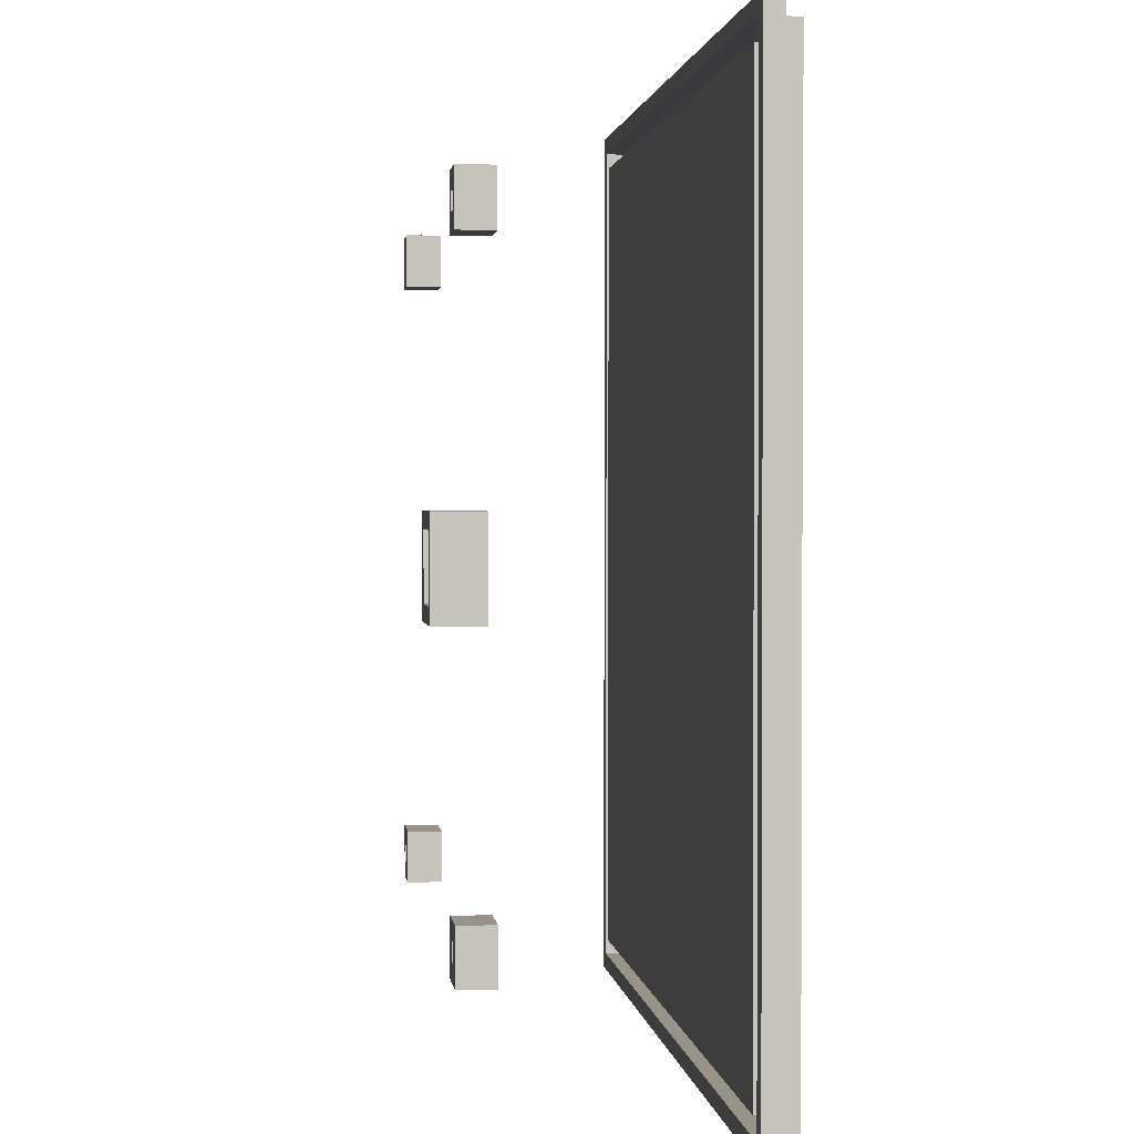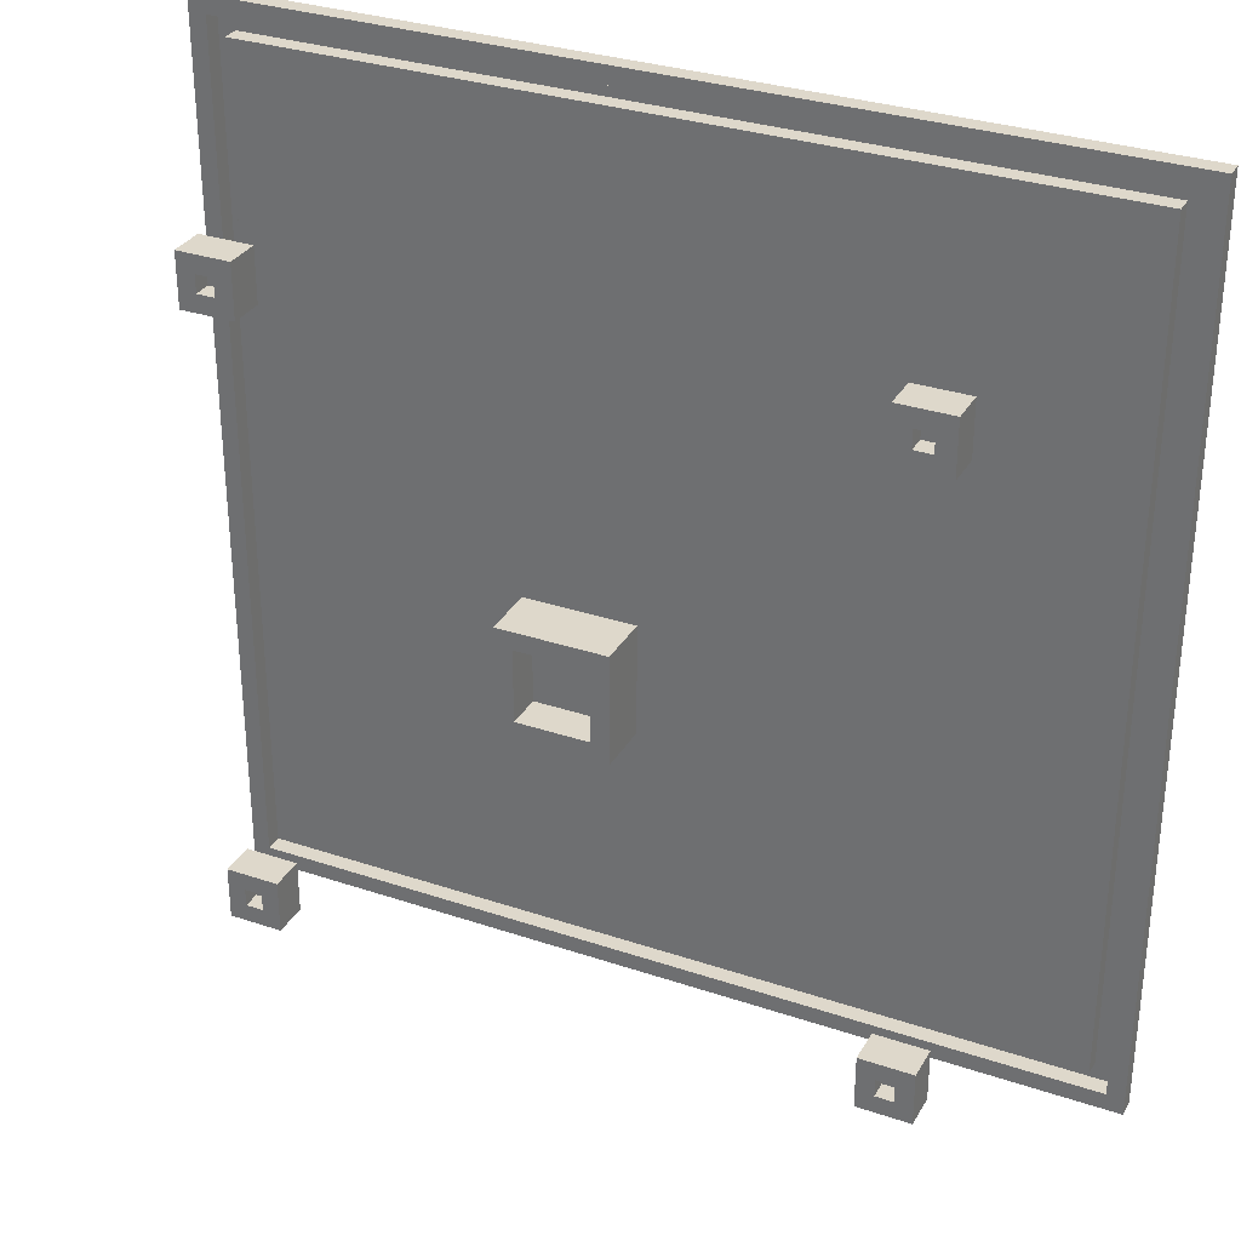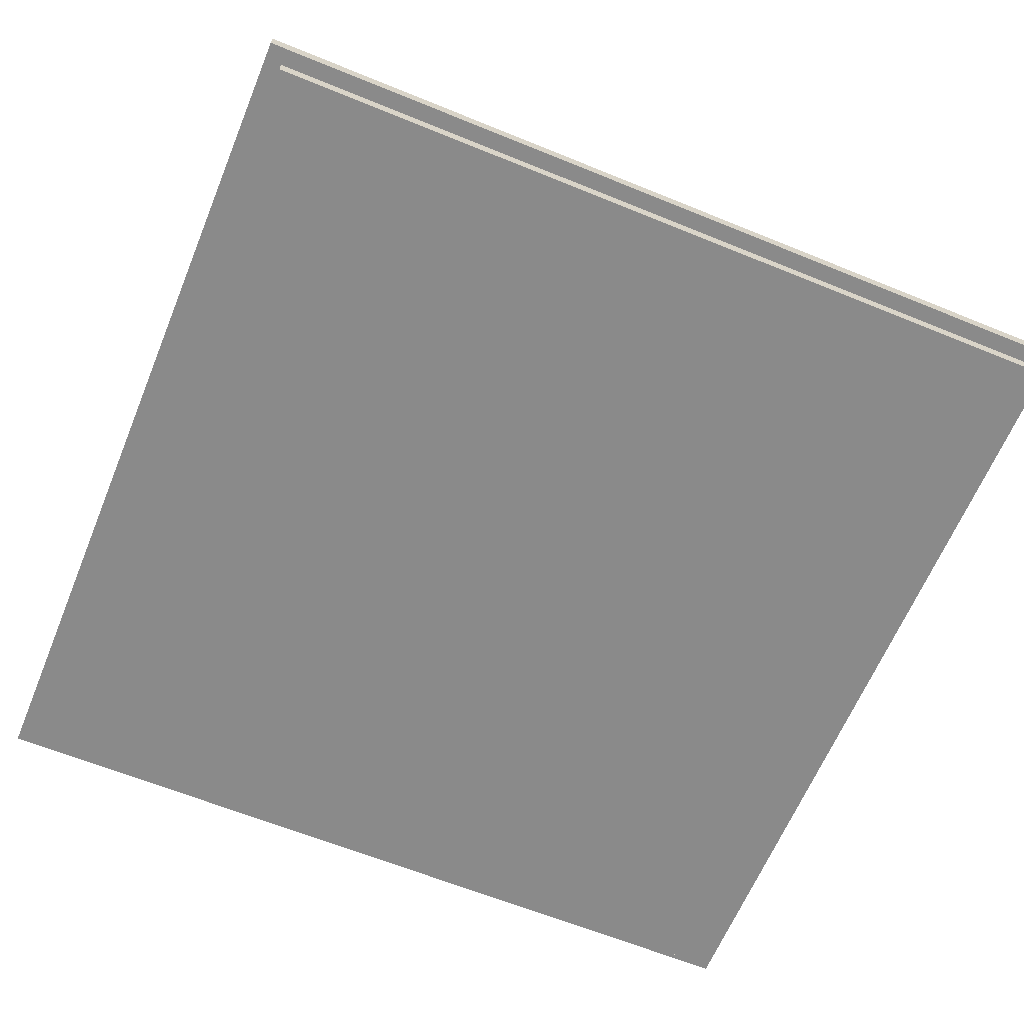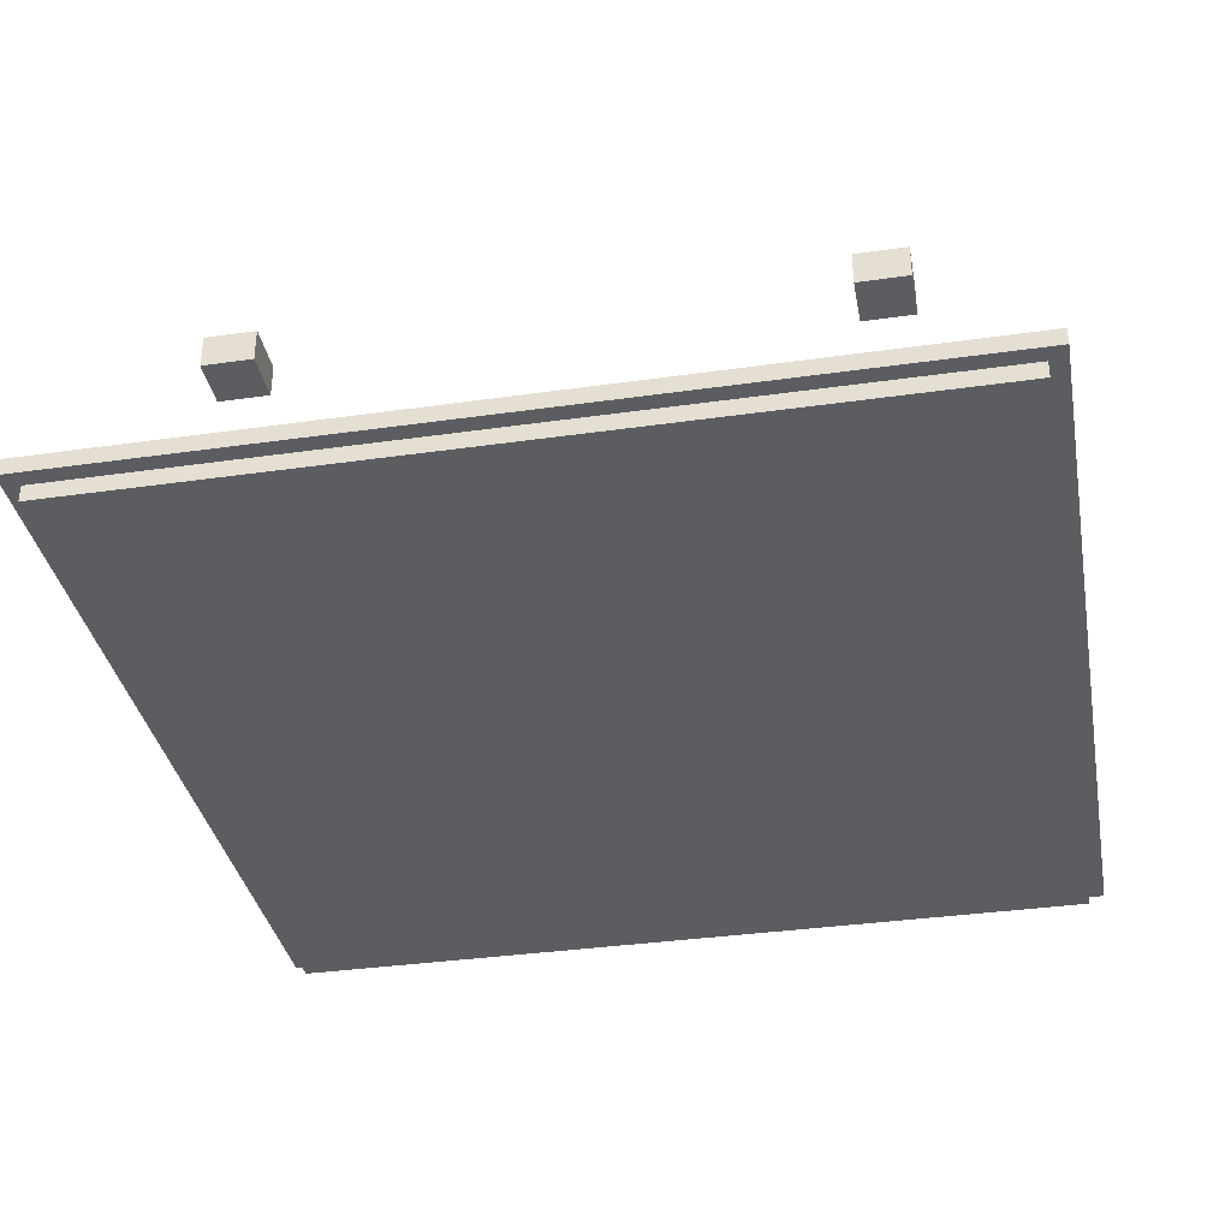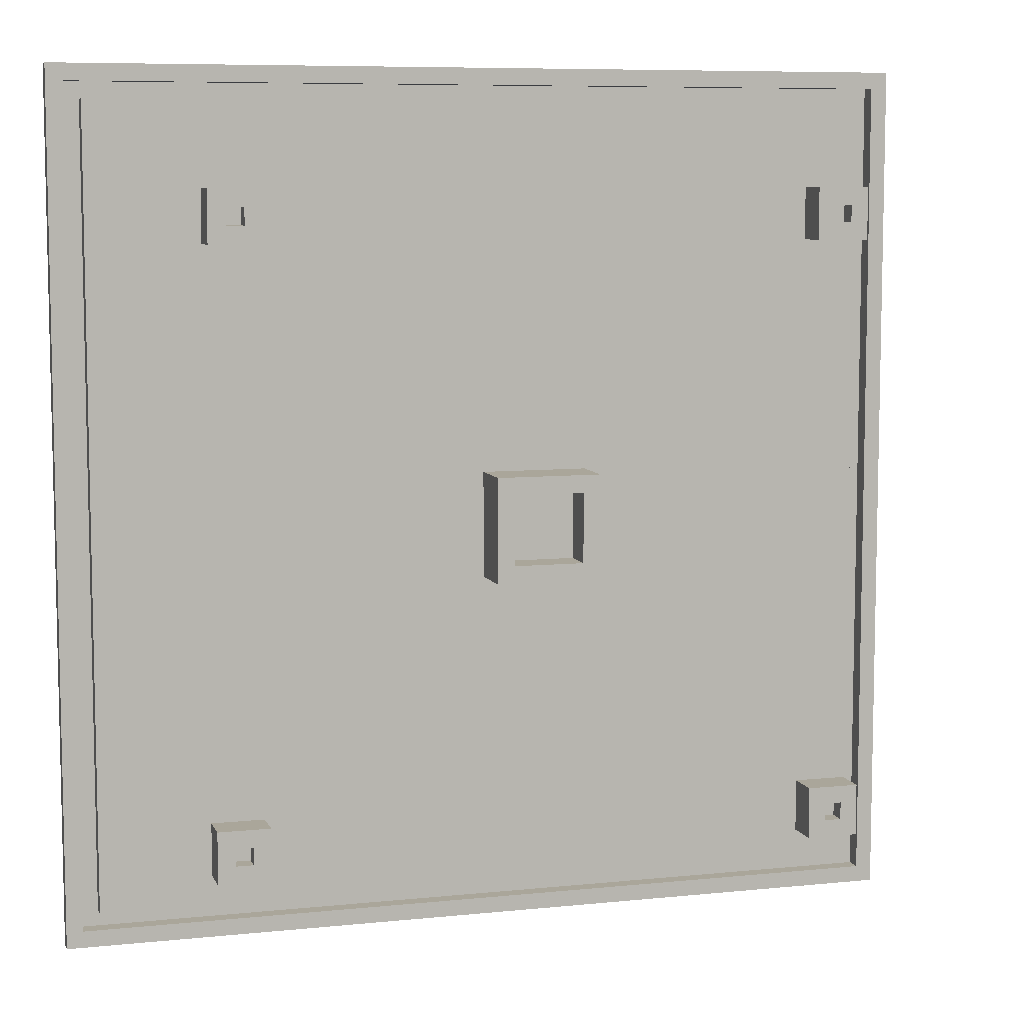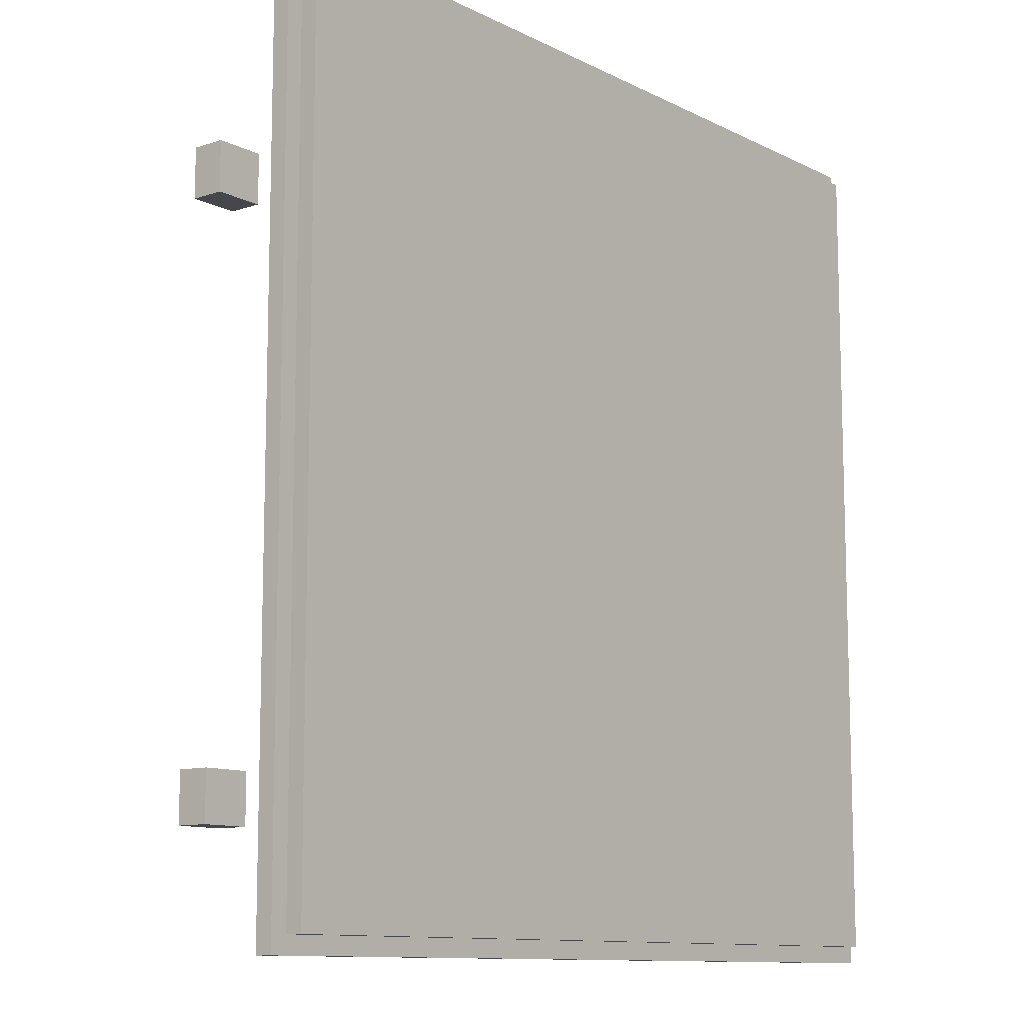
<metadata>
{"format":"obj","ext":"obj","renderer":"f3d","projection":"perspective","resolution":1024,"background":"white","views":[{"elev":1.6,"azim":-96.9,"up":"+Z"},{"elev":31.6,"azim":-154.5,"up":"+Z"},{"elev":-63.5,"azim":67.6,"up":"+Y"},{"elev":-35.7,"azim":-79.4,"up":"+Y"},{"elev":7.8,"azim":163.7,"up":"+Z"},{"elev":-10.9,"azim":-50.8,"up":"+Z"}]}
</metadata>
<code>
o
v -2.6 0.1 2.6
v -2.6 0.1 -2.6
v -2.6 0.2 2.6
v -2.6 0.2 -2.6
v -2.5 0 2.5
v -2.5 0 -2.5
v -2.5 0.1 2.5
v -2.5 0.1 -2.5
v -2.4 0.1 2.4
v -2.4 0.1 -2.4
v -2.4 0.2 2.4
v -2.4 0.2 -2.4
v -1.9 1.3 1.9
v -1.9 1.3 1.6
v -1.9 1.3 -1.6
v -1.9 1.3 -1.9
v -1.9 1.5 1.9
v -1.9 1.5 1.6
v -1.9 1.5 -1.6
v -1.9 1.5 -1.9
v -1.7 1.4 1.8
v -1.7 1.4 1.7
v -1.7 1.4 -1.7
v -1.7 1.4 -1.8
v -1.7 1.5 1.8
v -1.7 1.5 1.7
v -1.7 1.5 -1.7
v -1.7 1.5 -1.8
v -0.3 1.2 0.3
v -0.3 1.2 -0.3
v -0.3 1.5 0.3
v -0.3 1.5 -0.3
v 0.2 1.3 0.2
v 0.2 1.3 -0.2
v 0.2 1.5 0.2
v 0.2 1.5 -0.2
v 1.6 1.3 1.9
v 1.6 1.3 1.6
v 1.6 1.3 -1.6
v 1.6 1.3 -1.9
v 1.6 1.5 1.9
v 1.6 1.5 1.6
v 1.6 1.5 -1.6
v 1.6 1.5 -1.9
v 1.8 1.4 1.8
v 1.8 1.4 1.7
v 1.8 1.4 -1.7
v 1.8 1.4 -1.8
v 1.8 1.5 1.8
v 1.8 1.5 1.7
v 1.8 1.5 -1.7
v 1.8 1.5 -1.8
v 2.5 0.1 2.5
v 2.5 0.1 -2.5
v 2.5 0.2 2.5
v 2.5 0.2 -2.5
v -2.5 0.1 2.5
v -2.5 0.1 -2.5
v -2.5 0.2 2.5
v -2.5 0.2 -2.5
v -1.8 1.4 1.8
v -1.8 1.4 1.7
v -1.8 1.4 -1.7
v -1.8 1.4 -1.8
v -1.8 1.5 1.8
v -1.8 1.5 1.7
v -1.8 1.5 -1.7
v -1.8 1.5 -1.8
v -1.6 1.3 1.9
v -1.6 1.3 1.6
v -1.6 1.3 -1.6
v -1.6 1.3 -1.9
v -1.6 1.5 1.9
v -1.6 1.5 1.6
v -1.6 1.5 -1.6
v -1.6 1.5 -1.9
v -0.2 1.3 0.2
v -0.2 1.3 -0.2
v -0.2 1.5 0.2
v -0.2 1.5 -0.2
v 0.3 1.2 0.3
v 0.3 1.2 -0.3
v 0.3 1.5 0.3
v 0.3 1.5 -0.3
v 1.7 1.4 1.8
v 1.7 1.4 1.7
v 1.7 1.4 -1.7
v 1.7 1.4 -1.8
v 1.7 1.5 1.8
v 1.7 1.5 1.7
v 1.7 1.5 -1.7
v 1.7 1.5 -1.8
v 1.9 1.3 1.9
v 1.9 1.3 1.6
v 1.9 1.3 -1.6
v 1.9 1.3 -1.9
v 1.9 1.5 1.9
v 1.9 1.5 1.6
v 1.9 1.5 -1.6
v 1.9 1.5 -1.9
v 2.4 0.1 2.4
v 2.4 0.1 -2.4
v 2.4 0.2 2.4
v 2.4 0.2 -2.4
v 2.5 0 2.5
v 2.5 0 -2.5
v 2.5 0.1 2.5
v 2.5 0.1 -2.5
v 2.6 0.1 2.6
v 2.6 0.1 -2.6
v 2.6 0.2 2.6
v 2.6 0.2 -2.6
v -2.6 0.1 2.6
v -2.6 0.2 2.6
v 2.6 0.1 2.6
v 2.6 0.2 2.6
v -2.5 0 2.5
v -2.5 0.1 2.5
v 2.5 0 2.5
v 2.5 0.1 2.5
v -2.4 0.1 2.4
v -2.4 0.2 2.4
v 2.4 0.1 2.4
v 2.4 0.2 2.4
v -1.9 1.3 1.9
v -1.9 1.5 1.9
v -1.6 1.3 1.9
v -1.6 1.5 1.9
v 1.6 1.3 1.9
v 1.6 1.5 1.9
v 1.9 1.3 1.9
v 1.9 1.5 1.9
v -1.8 1.4 1.7
v -1.8 1.5 1.7
v -1.7 1.4 1.7
v -1.7 1.5 1.7
v 1.7 1.4 1.7
v 1.7 1.5 1.7
v 1.8 1.4 1.7
v 1.8 1.5 1.7
v -0.3 1.2 0.3
v -0.3 1.5 0.3
v 0.3 1.2 0.3
v 0.3 1.5 0.3
v -0.2 1.3 -0.2
v -0.2 1.5 -0.2
v 0.2 1.3 -0.2
v 0.2 1.5 -0.2
v -1.9 1.3 -1.6
v -1.9 1.5 -1.6
v -1.6 1.3 -1.6
v -1.6 1.5 -1.6
v 1.6 1.3 -1.6
v 1.6 1.5 -1.6
v 1.9 1.3 -1.6
v 1.9 1.5 -1.6
v -1.8 1.4 -1.8
v -1.8 1.5 -1.8
v -1.7 1.4 -1.8
v -1.7 1.5 -1.8
v 1.7 1.4 -1.8
v 1.7 1.5 -1.8
v 1.8 1.4 -1.8
v 1.8 1.5 -1.8
v -2.5 0.1 -2.5
v -2.5 0.2 -2.5
v 2.5 0.1 -2.5
v 2.5 0.2 -2.5
v -2.5 0.1 2.5
v -2.5 0.2 2.5
v 2.5 0.1 2.5
v 2.5 0.2 2.5
v -1.8 1.4 1.8
v -1.8 1.5 1.8
v -1.7 1.4 1.8
v -1.7 1.5 1.8
v 1.7 1.4 1.8
v 1.7 1.5 1.8
v 1.8 1.4 1.8
v 1.8 1.5 1.8
v -1.9 1.3 1.6
v -1.9 1.5 1.6
v -1.6 1.3 1.6
v -1.6 1.5 1.6
v 1.6 1.3 1.6
v 1.6 1.5 1.6
v 1.9 1.3 1.6
v 1.9 1.5 1.6
v -0.2 1.3 0.2
v -0.2 1.5 0.2
v 0.2 1.3 0.2
v 0.2 1.5 0.2
v -0.3 1.2 -0.3
v -0.3 1.5 -0.3
v 0.3 1.2 -0.3
v 0.3 1.5 -0.3
v -1.8 1.4 -1.7
v -1.8 1.5 -1.7
v -1.7 1.4 -1.7
v -1.7 1.5 -1.7
v 1.7 1.4 -1.7
v 1.7 1.5 -1.7
v 1.8 1.4 -1.7
v 1.8 1.5 -1.7
v -1.9 1.3 -1.9
v -1.9 1.5 -1.9
v -1.6 1.3 -1.9
v -1.6 1.5 -1.9
v 1.6 1.3 -1.9
v 1.6 1.5 -1.9
v 1.9 1.3 -1.9
v 1.9 1.5 -1.9
v -2.4 0.1 -2.4
v -2.4 0.2 -2.4
v 2.4 0.1 -2.4
v 2.4 0.2 -2.4
v -2.5 0 -2.5
v -2.5 0.1 -2.5
v 2.5 0 -2.5
v 2.5 0.1 -2.5
v -2.6 0.1 -2.6
v -2.6 0.2 -2.6
v 2.6 0.1 -2.6
v 2.6 0.2 -2.6
v -2.5 0 2.5
v 2.5 0 2.5
v -2.5 0 -2.5
v 2.5 0 -2.5
v -2.6 0.1 2.6
v 2.6 0.1 2.6
v -2.5 0.1 2.5
v 2.5 0.1 2.5
v -2.5 0.1 -2.5
v 2.5 0.1 -2.5
v -2.6 0.1 -2.6
v 2.6 0.1 -2.6
v -0.3 1.2 0.3
v 0.3 1.2 0.3
v -0.3 1.2 -0.3
v 0.3 1.2 -0.3
v -1.9 1.3 1.9
v -1.6 1.3 1.9
v 1.6 1.3 1.9
v 1.9 1.3 1.9
v -1.9 1.3 1.6
v -1.6 1.3 1.6
v 1.6 1.3 1.6
v 1.9 1.3 1.6
v -1.9 1.3 -1.6
v -1.6 1.3 -1.6
v 1.6 1.3 -1.6
v 1.9 1.3 -1.6
v -1.9 1.3 -1.9
v -1.6 1.3 -1.9
v 1.6 1.3 -1.9
v 1.9 1.3 -1.9
v -2.5 0.1 2.5
v 2.5 0.1 2.5
v -2.4 0.1 2.4
v 2.4 0.1 2.4
v -2.4 0.1 -2.4
v 2.4 0.1 -2.4
v -2.5 0.1 -2.5
v 2.5 0.1 -2.5
v -2.6 0.2 2.6
v 2.6 0.2 2.6
v -2.5 0.2 2.5
v 2.5 0.2 2.5
v -2.4 0.2 2.4
v 2.4 0.2 2.4
v -2.4 0.2 -2.4
v 2.4 0.2 -2.4
v -2.5 0.2 -2.5
v 2.5 0.2 -2.5
v -2.6 0.2 -2.6
v 2.6 0.2 -2.6
v -0.2 1.3 0.2
v 0.2 1.3 0.2
v -0.2 1.3 -0.2
v 0.2 1.3 -0.2
v -1.8 1.4 1.8
v -1.7 1.4 1.8
v 1.7 1.4 1.8
v 1.8 1.4 1.8
v -1.8 1.4 1.7
v -1.7 1.4 1.7
v 1.7 1.4 1.7
v 1.8 1.4 1.7
v -1.8 1.4 -1.7
v -1.7 1.4 -1.7
v 1.7 1.4 -1.7
v 1.8 1.4 -1.7
v -1.8 1.4 -1.8
v -1.7 1.4 -1.8
v 1.7 1.4 -1.8
v 1.8 1.4 -1.8
v -1.9 1.5 1.9
v -1.6 1.5 1.9
v 1.6 1.5 1.9
v 1.9 1.5 1.9
v -1.8 1.5 1.8
v -1.7 1.5 1.8
v 1.7 1.5 1.8
v 1.8 1.5 1.8
v -1.8 1.5 1.7
v -1.7 1.5 1.7
v 1.7 1.5 1.7
v 1.8 1.5 1.7
v -1.9 1.5 1.6
v -1.6 1.5 1.6
v 1.6 1.5 1.6
v 1.9 1.5 1.6
v -0.3 1.5 0.3
v 0.3 1.5 0.3
v -0.2 1.5 0.2
v 0.2 1.5 0.2
v -0.2 1.5 -0.2
v 0.2 1.5 -0.2
v -0.3 1.5 -0.3
v 0.3 1.5 -0.3
v -1.9 1.5 -1.6
v -1.6 1.5 -1.6
v 1.6 1.5 -1.6
v 1.9 1.5 -1.6
v -1.8 1.5 -1.7
v -1.7 1.5 -1.7
v 1.7 1.5 -1.7
v 1.8 1.5 -1.7
v -1.8 1.5 -1.8
v -1.7 1.5 -1.8
v 1.7 1.5 -1.8
v 1.8 1.5 -1.8
v -1.9 1.5 -1.9
v -1.6 1.5 -1.9
v 1.6 1.5 -1.9
v 1.9 1.5 -1.9
f 3 2 1
f 4 2 3
f 7 6 5
f 8 6 7
f 11 10 9
f 12 10 11
f 17 14 13
f 18 14 17
f 19 16 15
f 20 16 19
f 25 22 21
f 26 22 25
f 27 24 23
f 28 24 27
f 31 30 29
f 32 30 31
f 35 34 33
f 36 34 35
f 41 38 37
f 42 38 41
f 43 40 39
f 44 40 43
f 49 46 45
f 50 46 49
f 51 48 47
f 52 48 51
f 55 54 53
f 56 54 55
f 57 58 59
f 59 58 60
f 61 62 65
f 65 62 66
f 63 64 67
f 67 64 68
f 69 70 73
f 73 70 74
f 71 72 75
f 75 72 76
f 77 78 79
f 79 78 80
f 81 82 83
f 83 82 84
f 85 86 89
f 89 86 90
f 87 88 91
f 91 88 92
f 93 94 97
f 97 94 98
f 95 96 99
f 99 96 100
f 101 102 103
f 103 102 104
f 105 106 107
f 107 106 108
f 109 110 111
f 111 110 112
f 115 114 113
f 116 114 115
f 119 118 117
f 120 118 119
f 123 122 121
f 124 122 123
f 127 126 125
f 128 126 127
f 131 130 129
f 132 130 131
f 135 134 133
f 136 134 135
f 139 138 137
f 140 138 139
f 143 142 141
f 144 142 143
f 147 146 145
f 148 146 147
f 151 150 149
f 152 150 151
f 155 154 153
f 156 154 155
f 159 158 157
f 160 158 159
f 163 162 161
f 164 162 163
f 167 166 165
f 168 166 167
f 169 170 171
f 171 170 172
f 173 174 175
f 175 174 176
f 177 178 179
f 179 178 180
f 181 182 183
f 183 182 184
f 185 186 187
f 187 186 188
f 189 190 191
f 191 190 192
f 193 194 195
f 195 194 196
f 197 198 199
f 199 198 200
f 201 202 203
f 203 202 204
f 205 206 207
f 207 206 208
f 209 210 211
f 211 210 212
f 213 214 215
f 215 214 216
f 217 218 219
f 219 218 220
f 221 222 223
f 223 222 224
f 227 226 225
f 228 226 227
f 231 230 229
f 232 230 231
f 233 231 229
f 234 230 232
f 235 233 229
f 235 234 233
f 236 230 234
f 236 234 235
f 239 238 237
f 240 238 239
f 245 242 241
f 246 242 245
f 247 244 243
f 248 244 247
f 253 250 249
f 254 250 253
f 255 252 251
f 256 252 255
f 257 258 259
f 259 258 260
f 257 259 261
f 260 258 262
f 257 261 263
f 261 262 263
f 262 258 264
f 263 262 264
f 265 266 267
f 267 266 268
f 269 270 271
f 271 270 272
f 265 267 273
f 268 266 274
f 265 273 275
f 273 274 275
f 274 266 276
f 275 274 276
f 277 278 279
f 279 278 280
f 281 282 285
f 285 282 286
f 283 284 287
f 287 284 288
f 289 290 293
f 293 290 294
f 291 292 295
f 295 292 296
f 297 298 301
f 301 298 302
f 299 300 303
f 303 300 304
f 297 301 305
f 302 298 306
f 299 303 307
f 304 300 308
f 297 305 309
f 305 306 309
f 306 298 310
f 309 306 310
f 307 308 311
f 299 307 311
f 308 300 312
f 311 308 312
f 313 314 315
f 315 314 316
f 313 315 317
f 316 314 318
f 313 317 319
f 317 318 319
f 318 314 320
f 319 318 320
f 321 322 325
f 325 322 326
f 323 324 327
f 327 324 328
f 321 325 329
f 326 322 330
f 323 327 331
f 328 324 332
f 321 329 333
f 329 330 333
f 330 322 334
f 333 330 334
f 331 332 335
f 323 331 335
f 332 324 336
f 335 332 336

</code>
